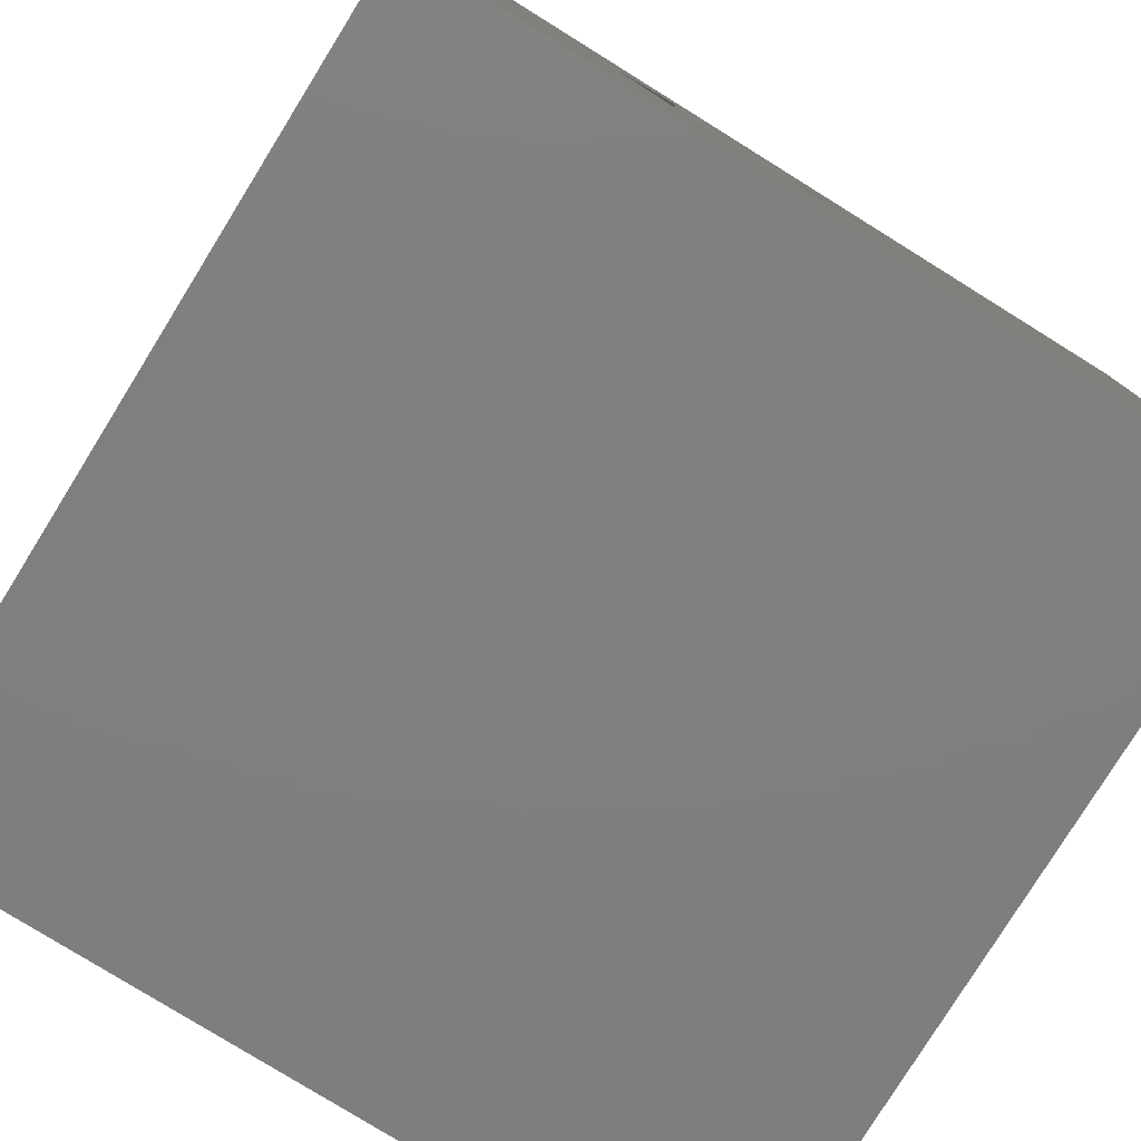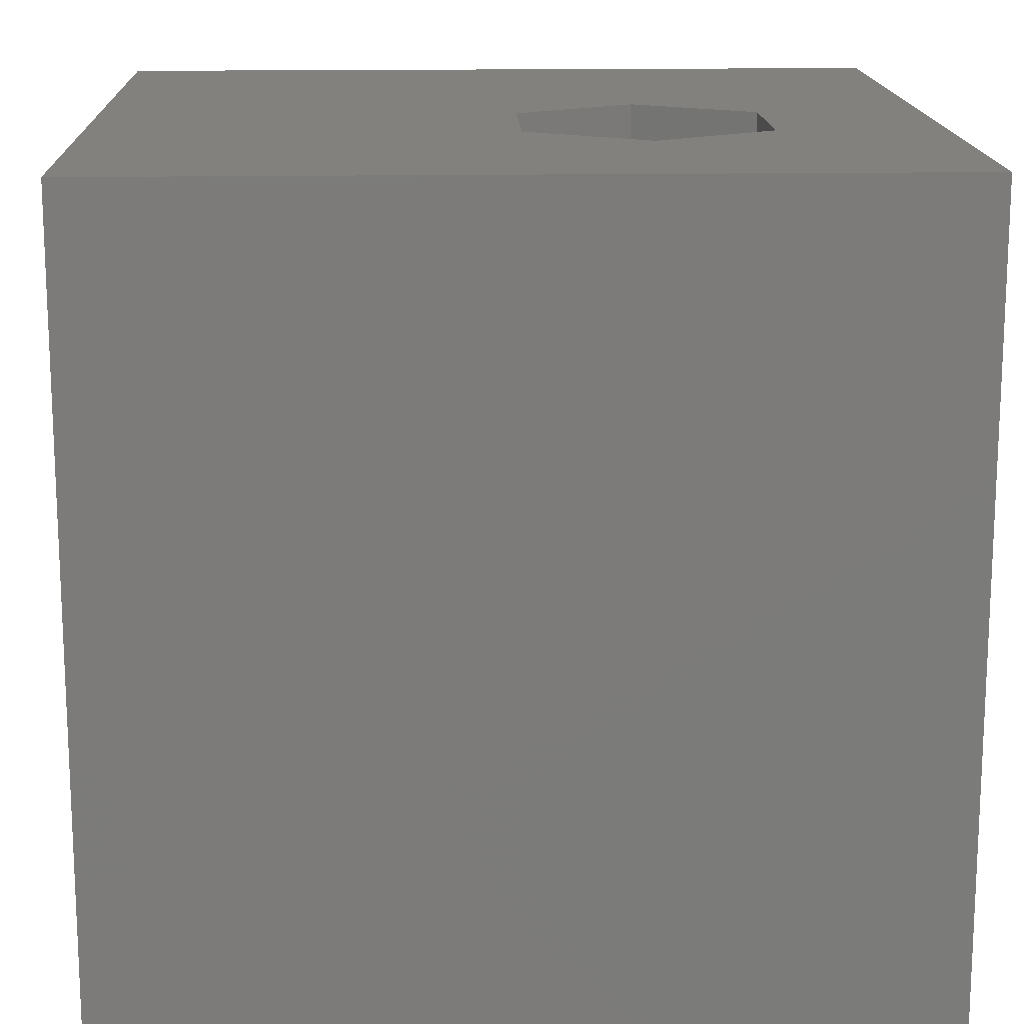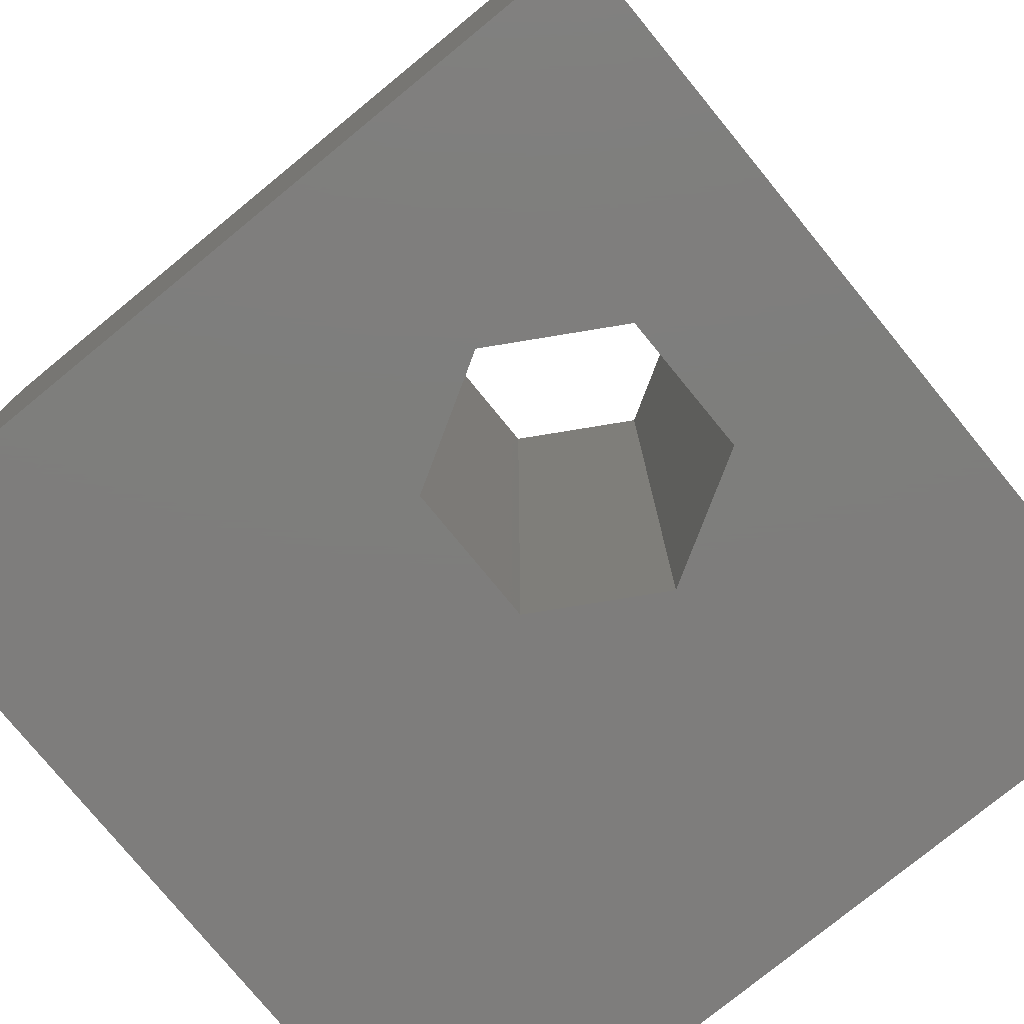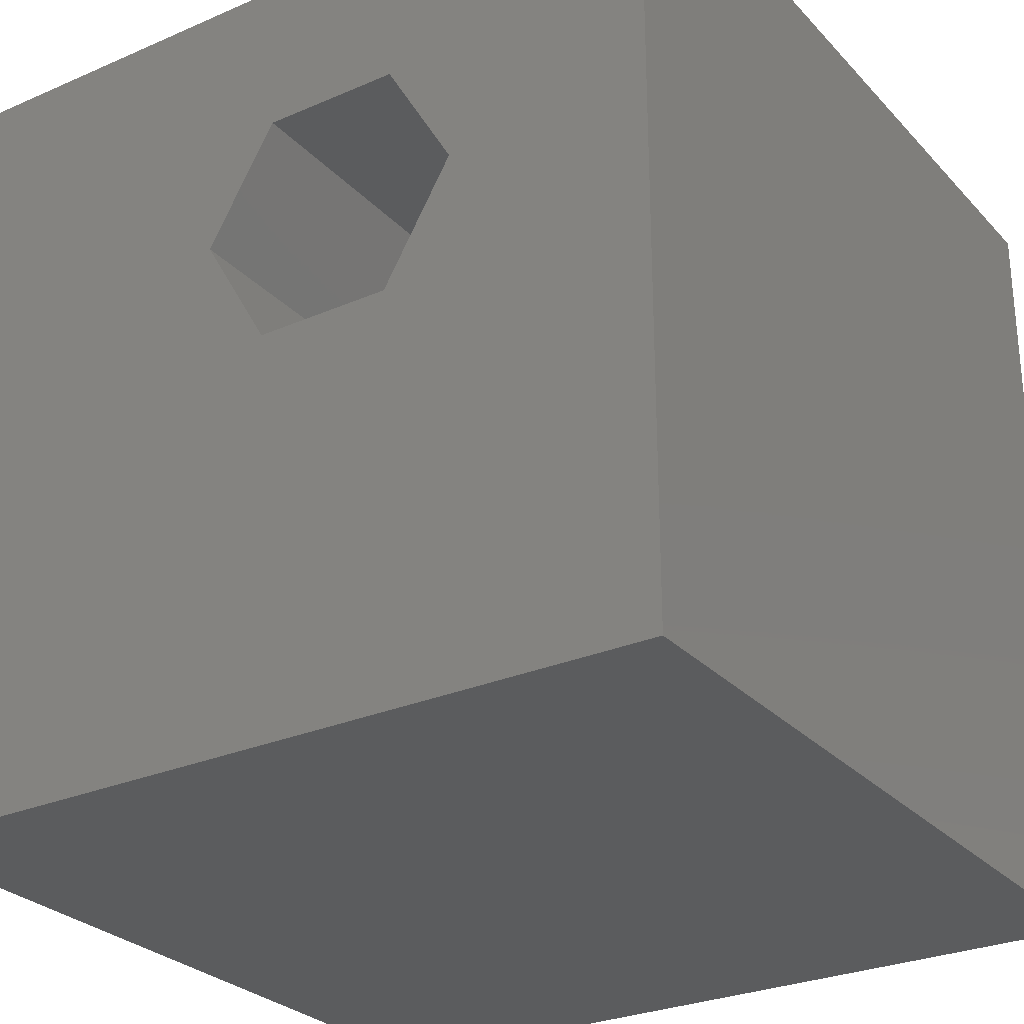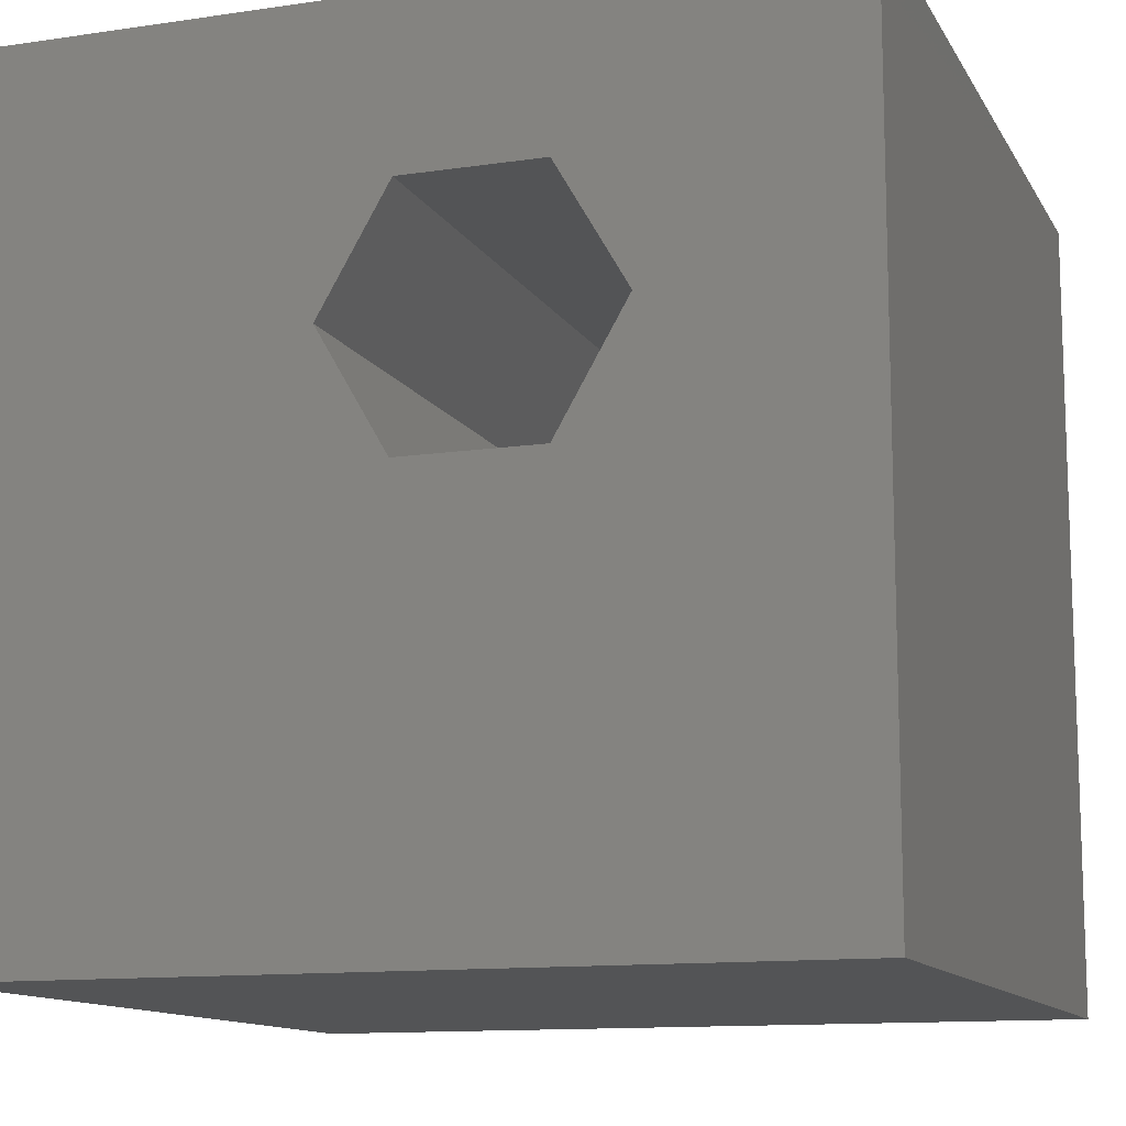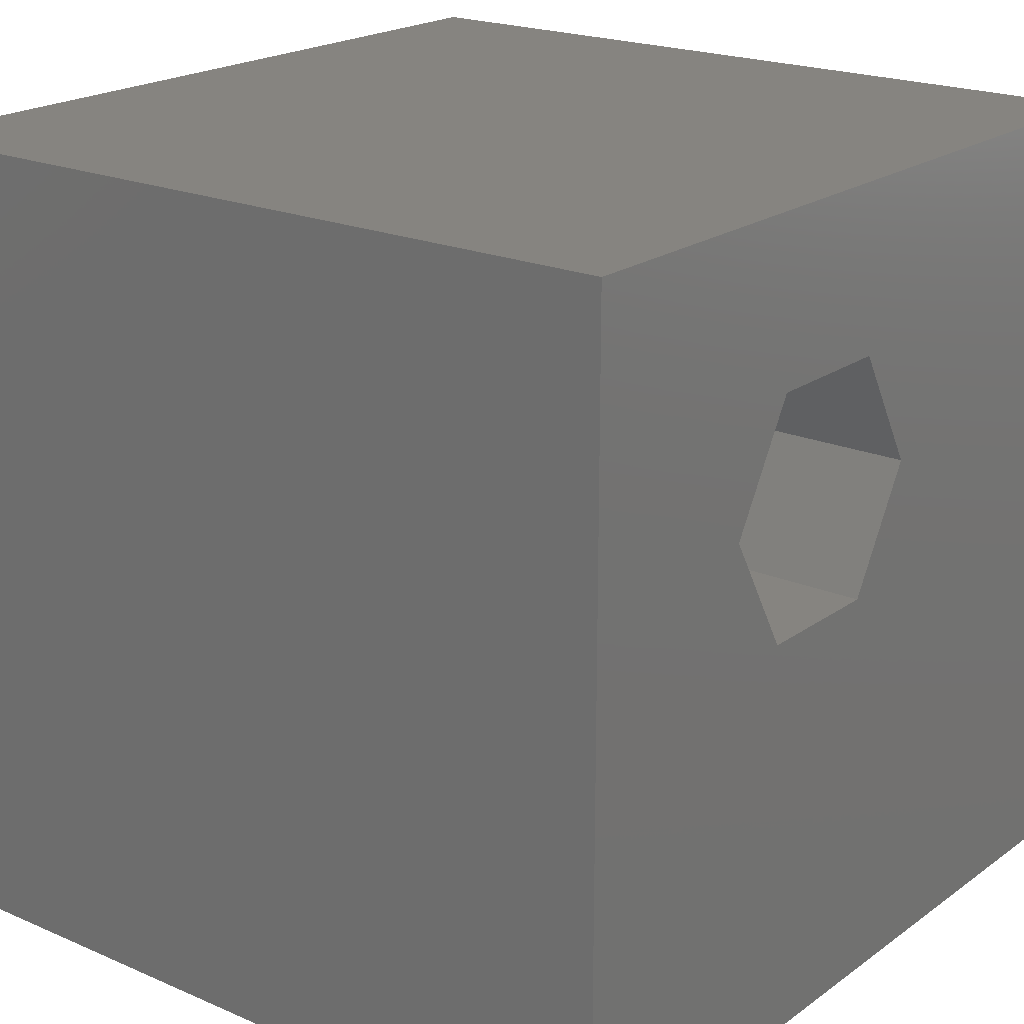
<metadata>
{"format":"stl","ext":"stl","renderer":"f3d","projection":"perspective","resolution":1024,"background":"white","views":[{"elev":-79.0,"azim":148.2,"up":"+Y"},{"elev":15.6,"azim":87.9,"up":"+Z"},{"elev":-77.5,"azim":129.3,"up":"+Z"},{"elev":-28.0,"azim":33.4,"up":"+Y"},{"elev":-12.2,"azim":19.3,"up":"+Y"},{"elev":20.5,"azim":128.1,"up":"+Y"}]}
</metadata>
<code>
# stl→obj: 20 verts, 40 faces
v 0 10 10
v 0 10 0
v 0 0 10
v 0 0 0
v 10 10 10
v 7.465 6.521 10
v 10 0 10
v 6.618 5.054 10
v 4.923 5.054 10
v 4.076 6.521 10
v 4.923 7.988 10
v 6.618 7.988 10
v 10 10 0
v 10 0 0
v 4.076 6.521 0
v 4.923 5.054 0
v 6.618 5.054 0
v 7.465 6.521 0
v 6.618 7.988 0
v 4.923 7.988 0
f 1 2 3
f 3 2 4
f 5 6 7
f 7 6 8
f 7 8 3
f 3 8 9
f 3 9 1
f 9 10 1
f 1 10 11
f 1 11 5
f 5 11 12
f 5 12 6
f 13 5 14
f 14 5 7
f 2 15 4
f 4 15 16
f 4 16 14
f 16 17 14
f 14 17 18
f 14 18 13
f 13 18 19
f 13 19 2
f 2 19 20
f 2 20 15
f 5 13 1
f 1 13 2
f 14 7 4
f 4 7 3
f 15 20 10
f 10 20 11
f 20 19 11
f 11 19 12
f 19 18 12
f 12 18 6
f 18 17 6
f 6 17 8
f 17 16 8
f 8 16 9
f 16 15 9
f 9 15 10

</code>
